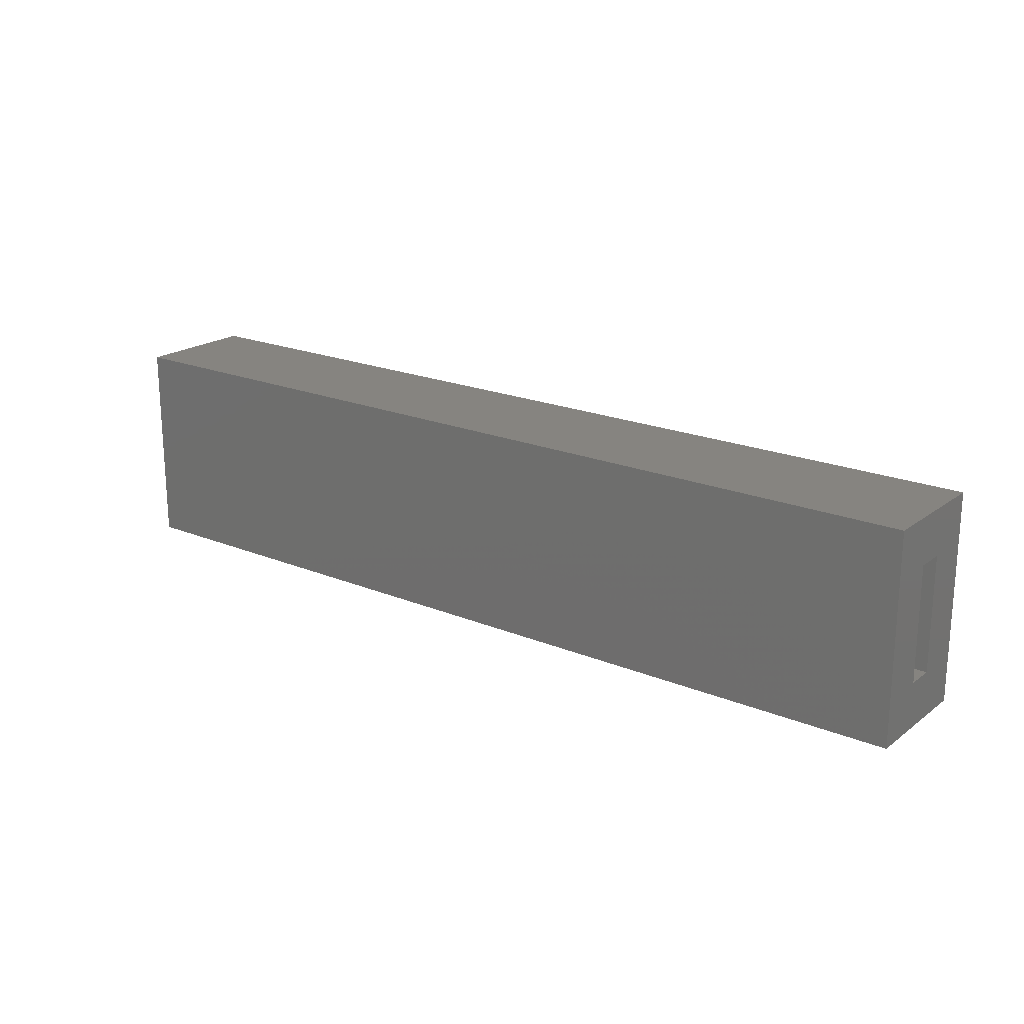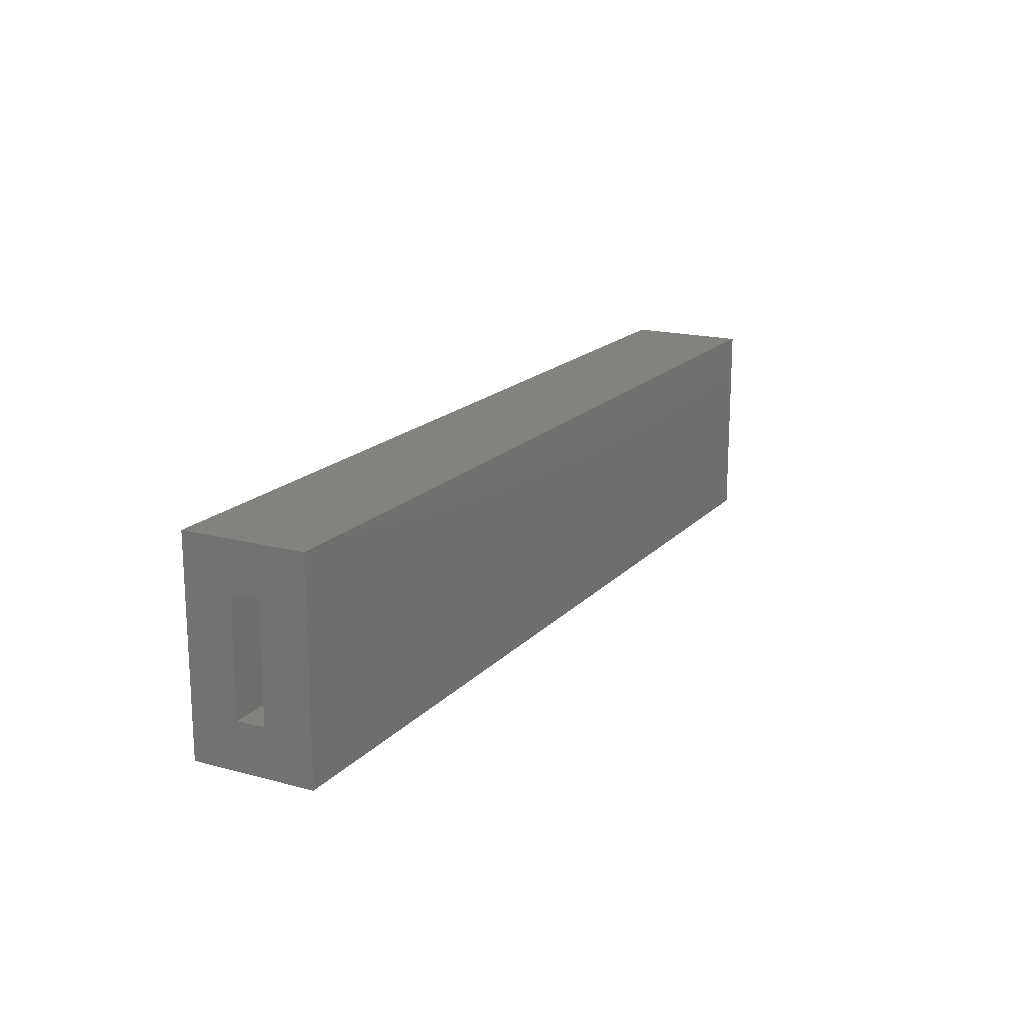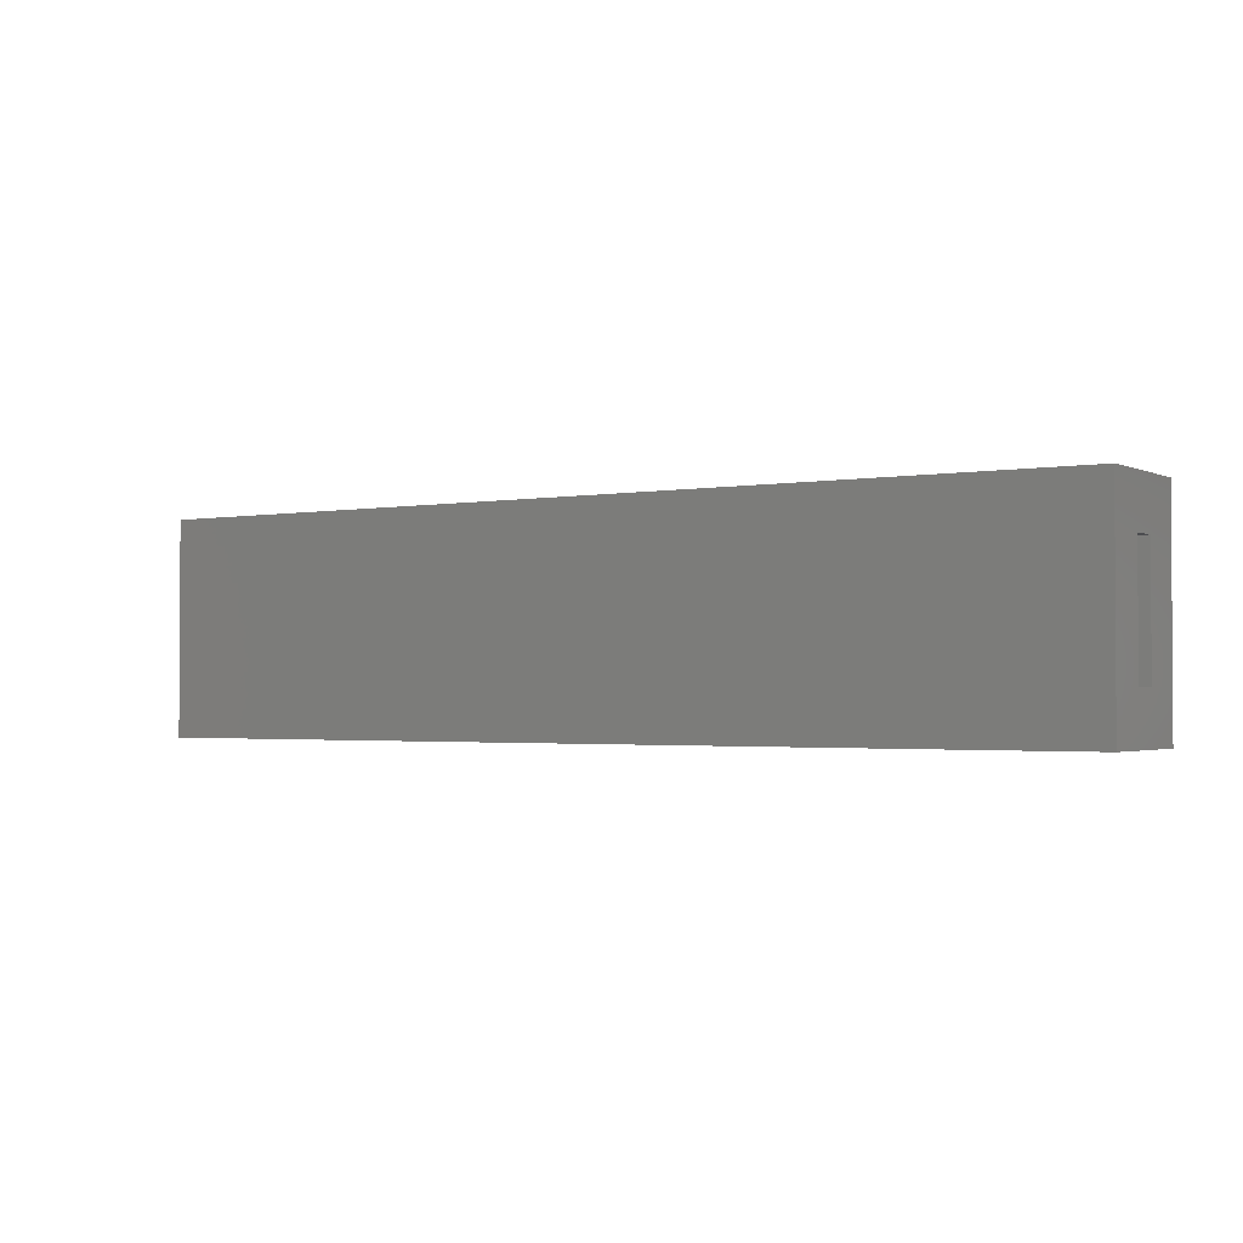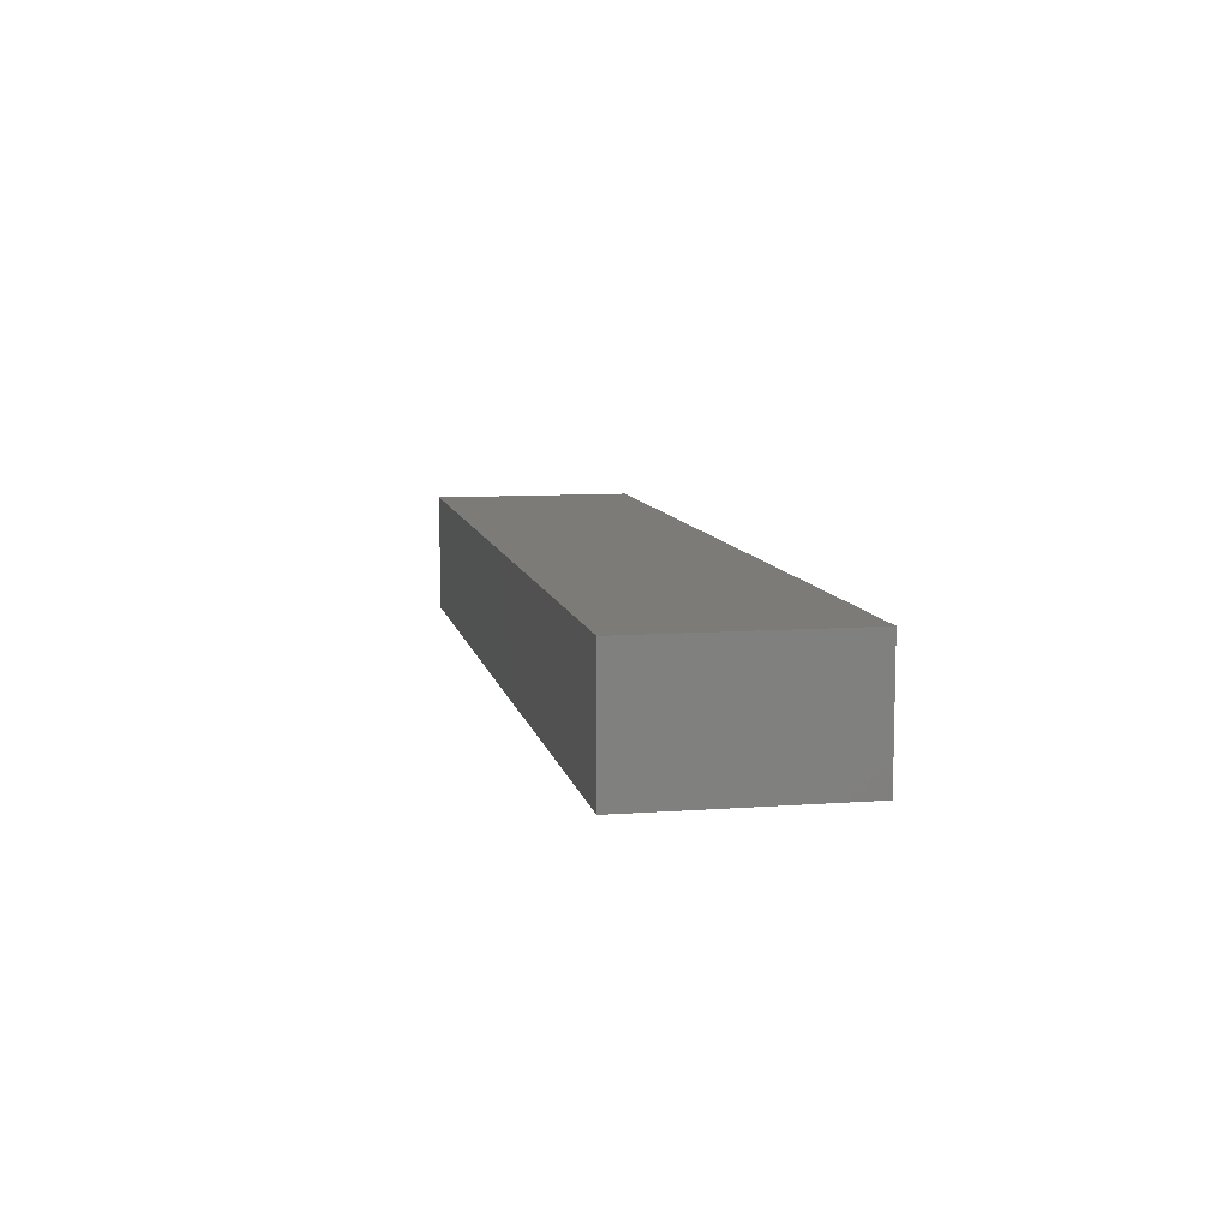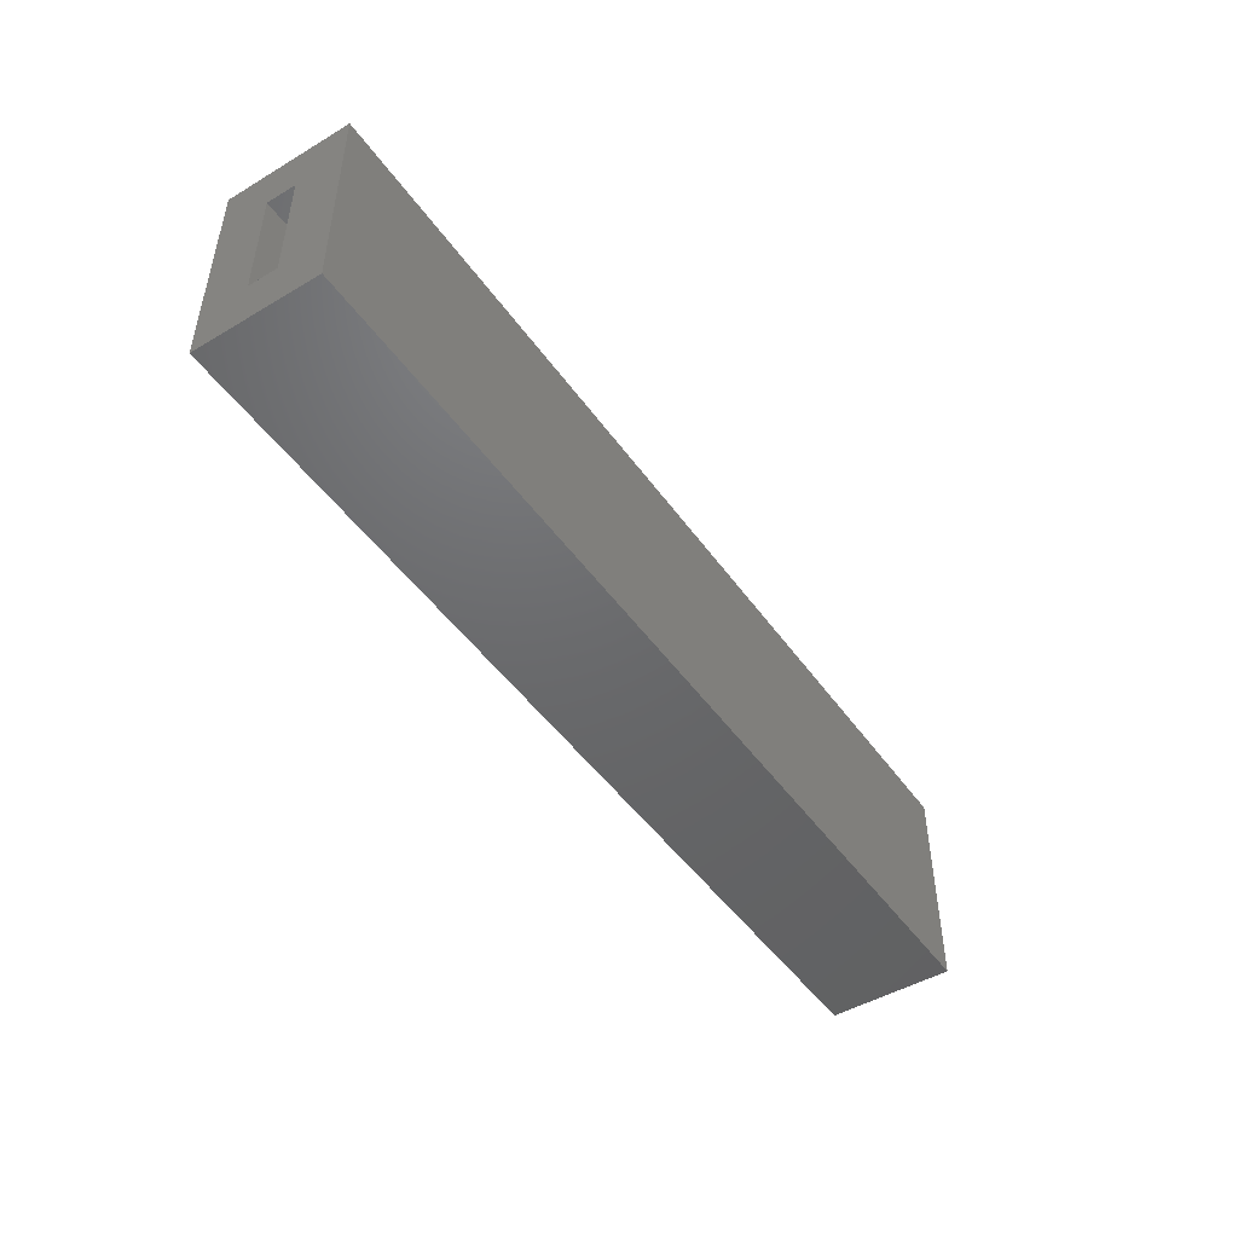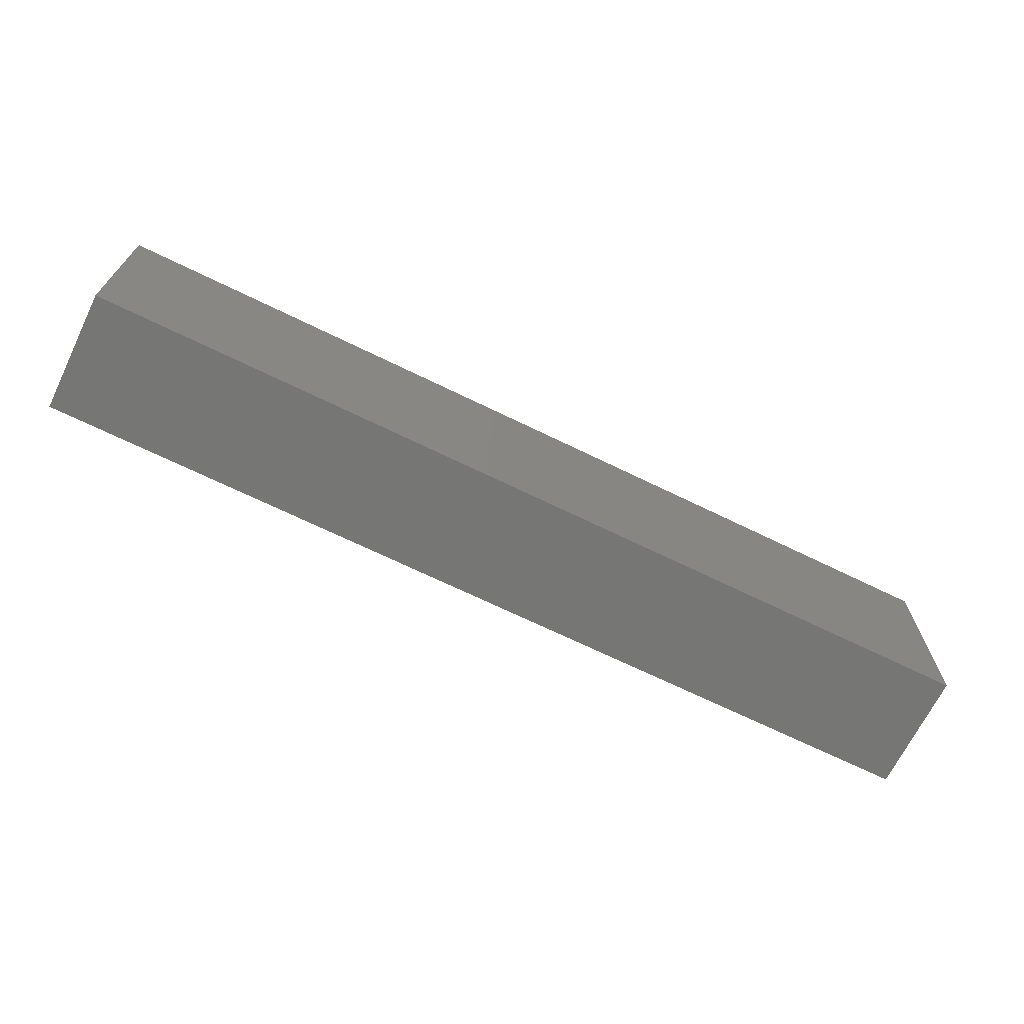
<metadata>
{"format":"stl","ext":"stl","renderer":"f3d","projection":"perspective","resolution":1024,"background":"white","views":[{"elev":20.2,"azim":-142.9,"up":"+Y"},{"elev":17.4,"azim":-62.0,"up":"+Y"},{"elev":-1.9,"azim":-146.8,"up":"+Y"},{"elev":9.0,"azim":78.8,"up":"+Z"},{"elev":-47.7,"azim":-56.3,"up":"+Y"},{"elev":-68.5,"azim":-26.1,"up":"+Y"}]}
</metadata>
<code>
# stl→obj: 16 verts, 28 faces
v 0 0.1498 0.07812
v 0 0.1498 -0.02344
v 0 0.1107 0.01562
v 0 0.1107 0.03906
v 0 0.01562 0.03906
v 0 -0.02344 0.07812
v 0 -0.02344 -0.02344
v 0 0.01562 0.01562
v 0.7344 0.01562 0.03906
v 0.7344 0.01562 0.01562
v 0.7344 0.1107 0.03906
v 0.7344 0.1107 0.01562
v 0.7734 -0.02344 0.07812
v 0.7734 -0.02344 -0.02344
v 0.7734 0.1498 0.07812
v 0.7734 0.1498 -0.02344
f 1 2 3
f 1 3 4
f 1 4 5
f 1 5 6
f 6 5 7
f 7 5 8
f 7 8 2
f 2 8 3
f 5 9 8
f 8 9 10
f 11 4 12
f 12 4 3
f 3 8 12
f 12 8 10
f 4 11 5
f 5 11 9
f 6 7 13
f 13 7 14
f 13 14 15
f 15 14 16
f 15 16 1
f 1 16 2
f 2 16 7
f 7 16 14
f 1 6 15
f 15 6 13
f 9 11 10
f 10 11 12

</code>
